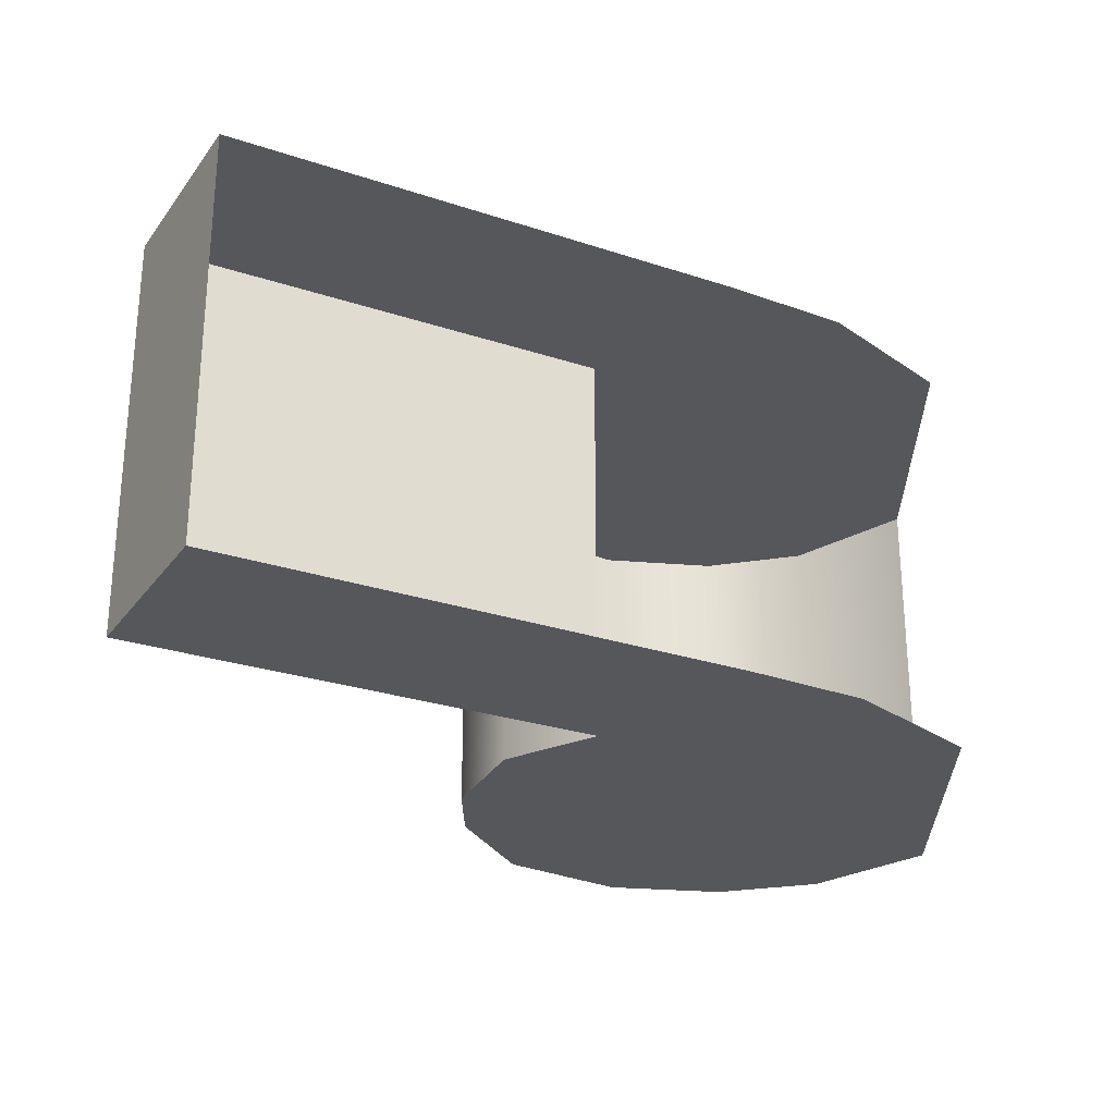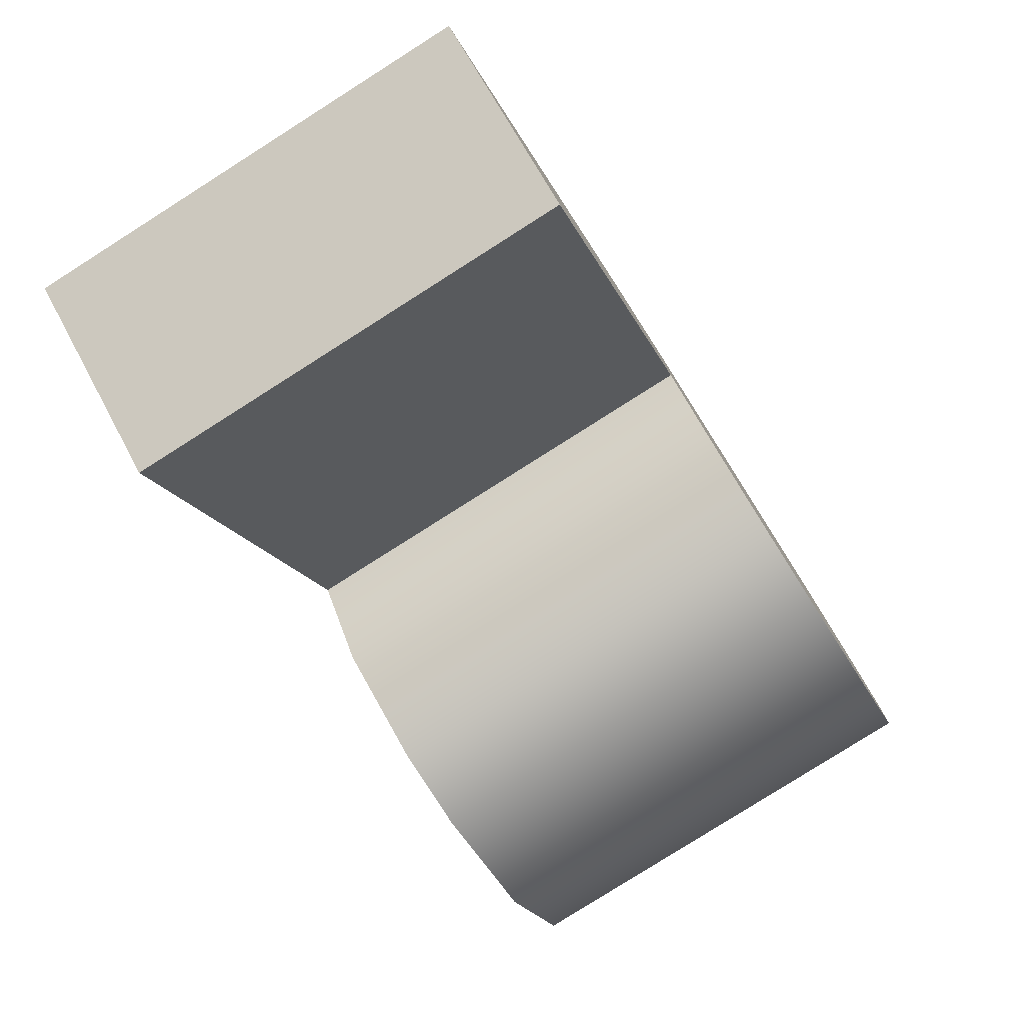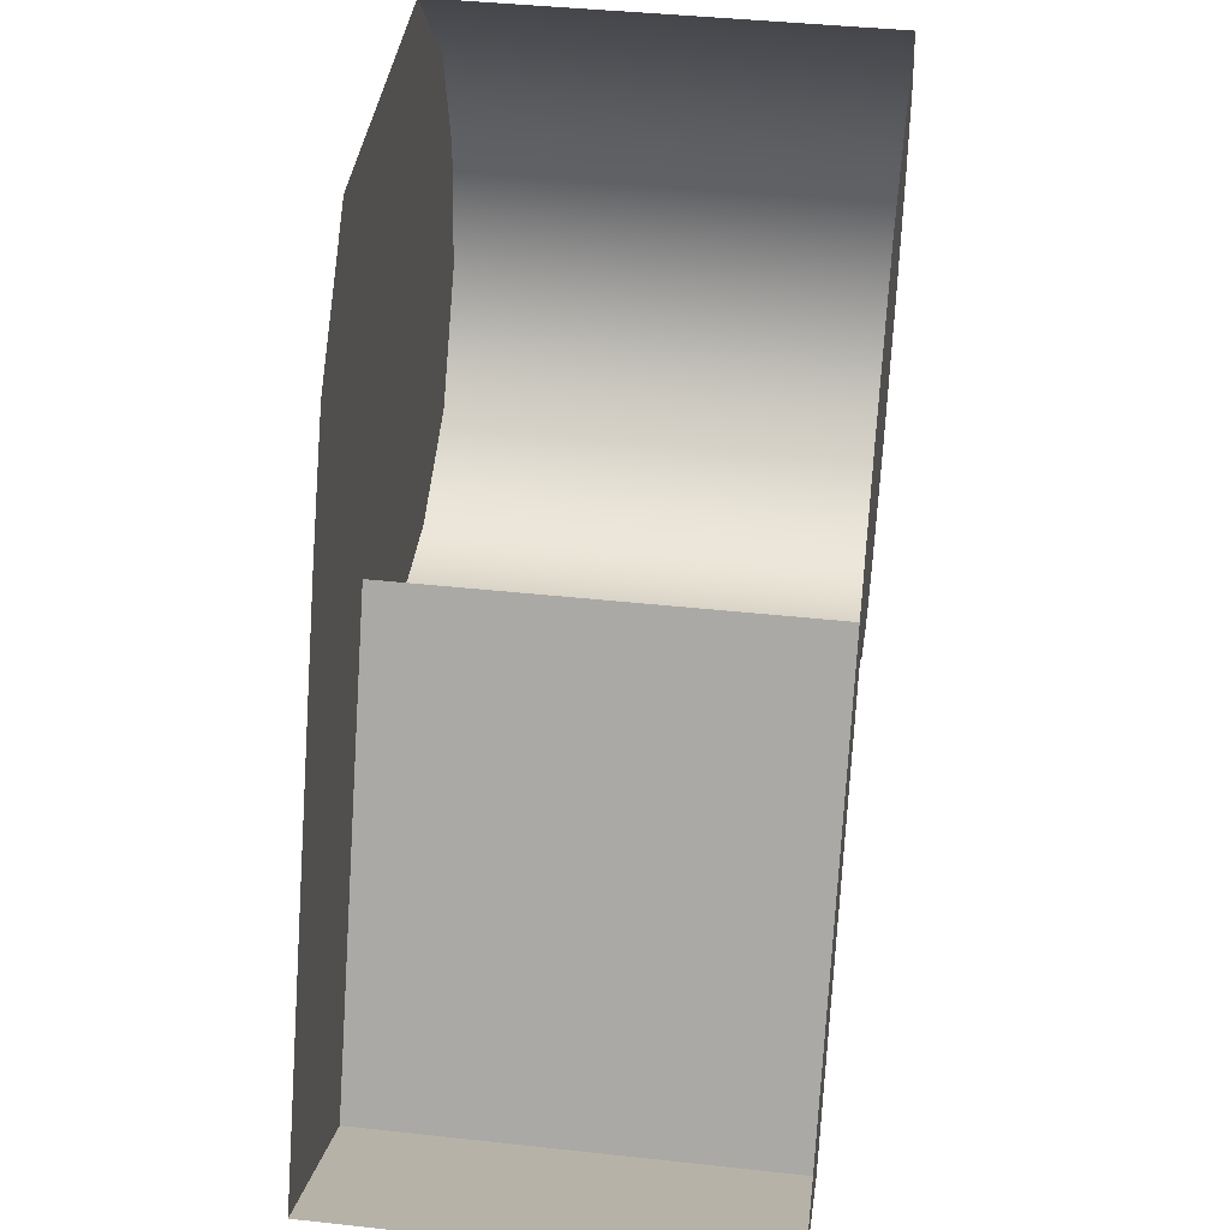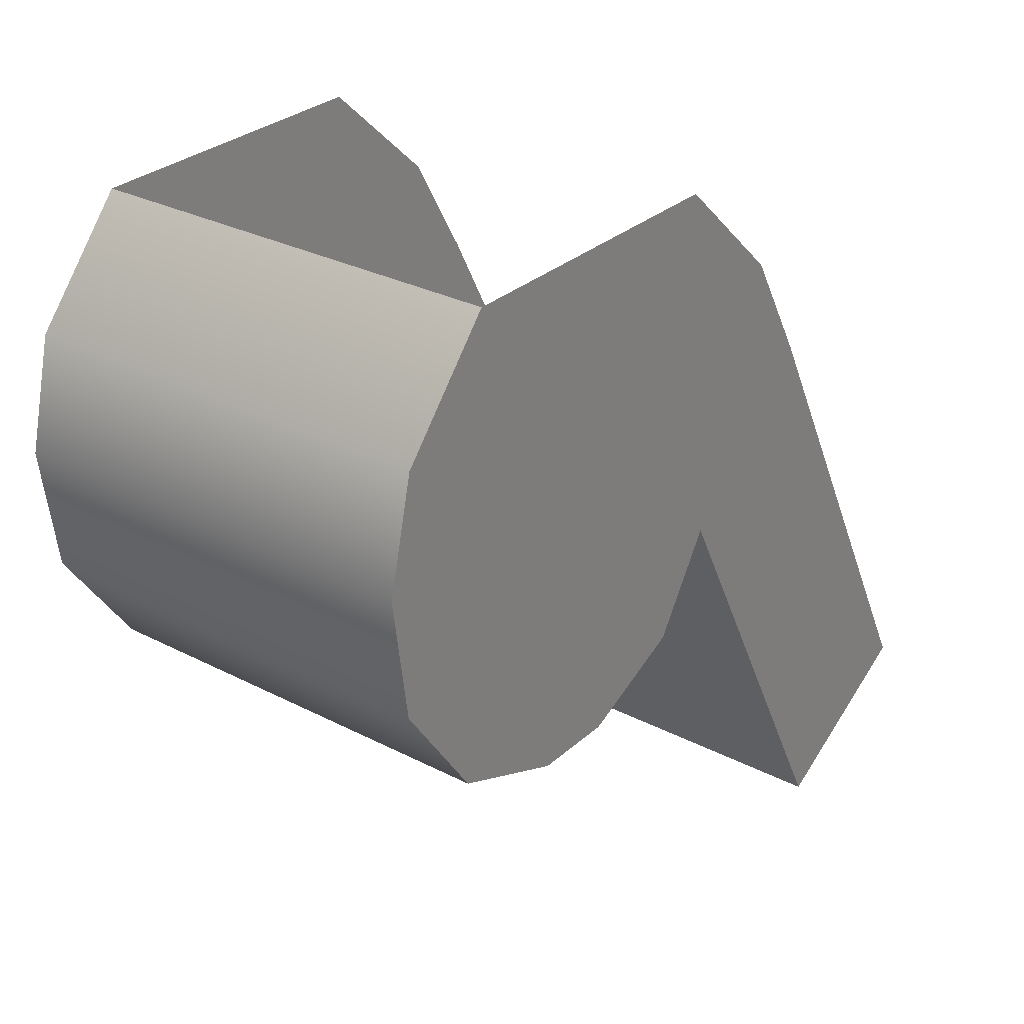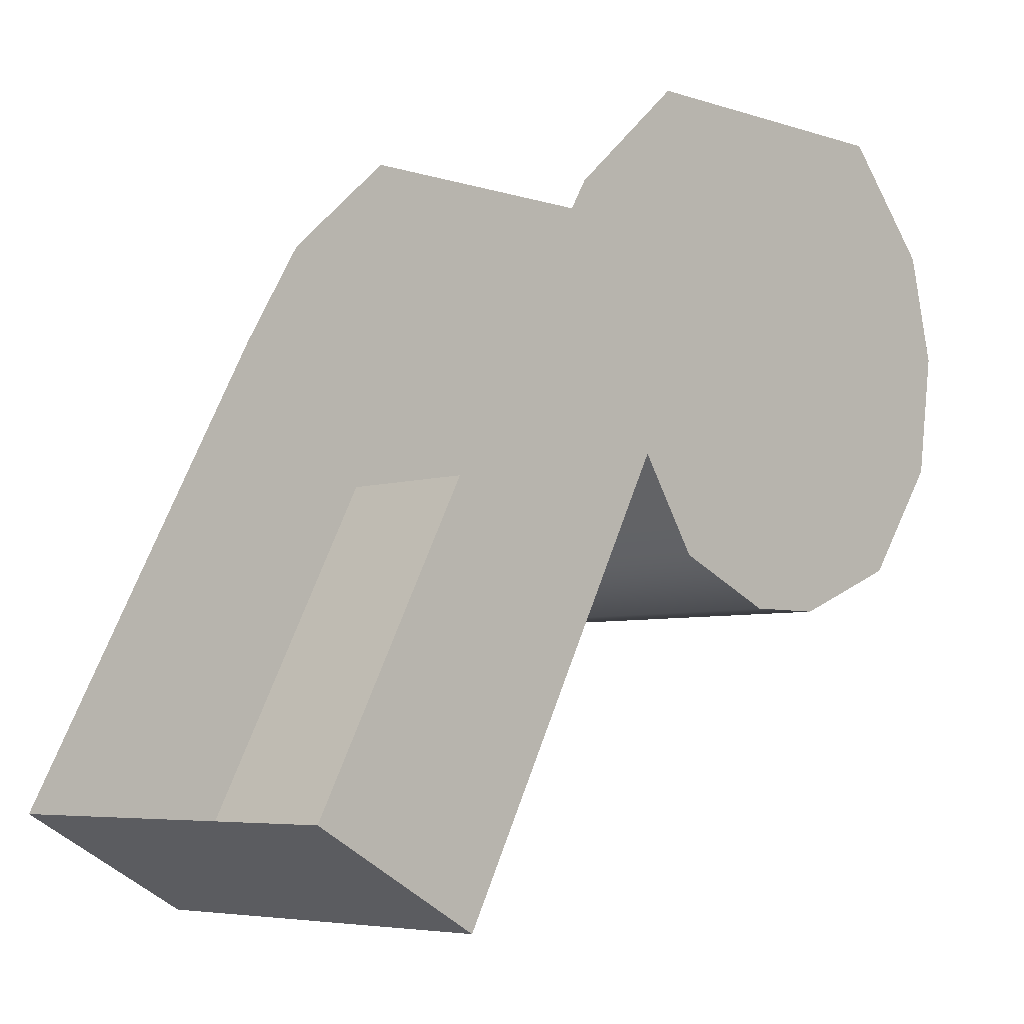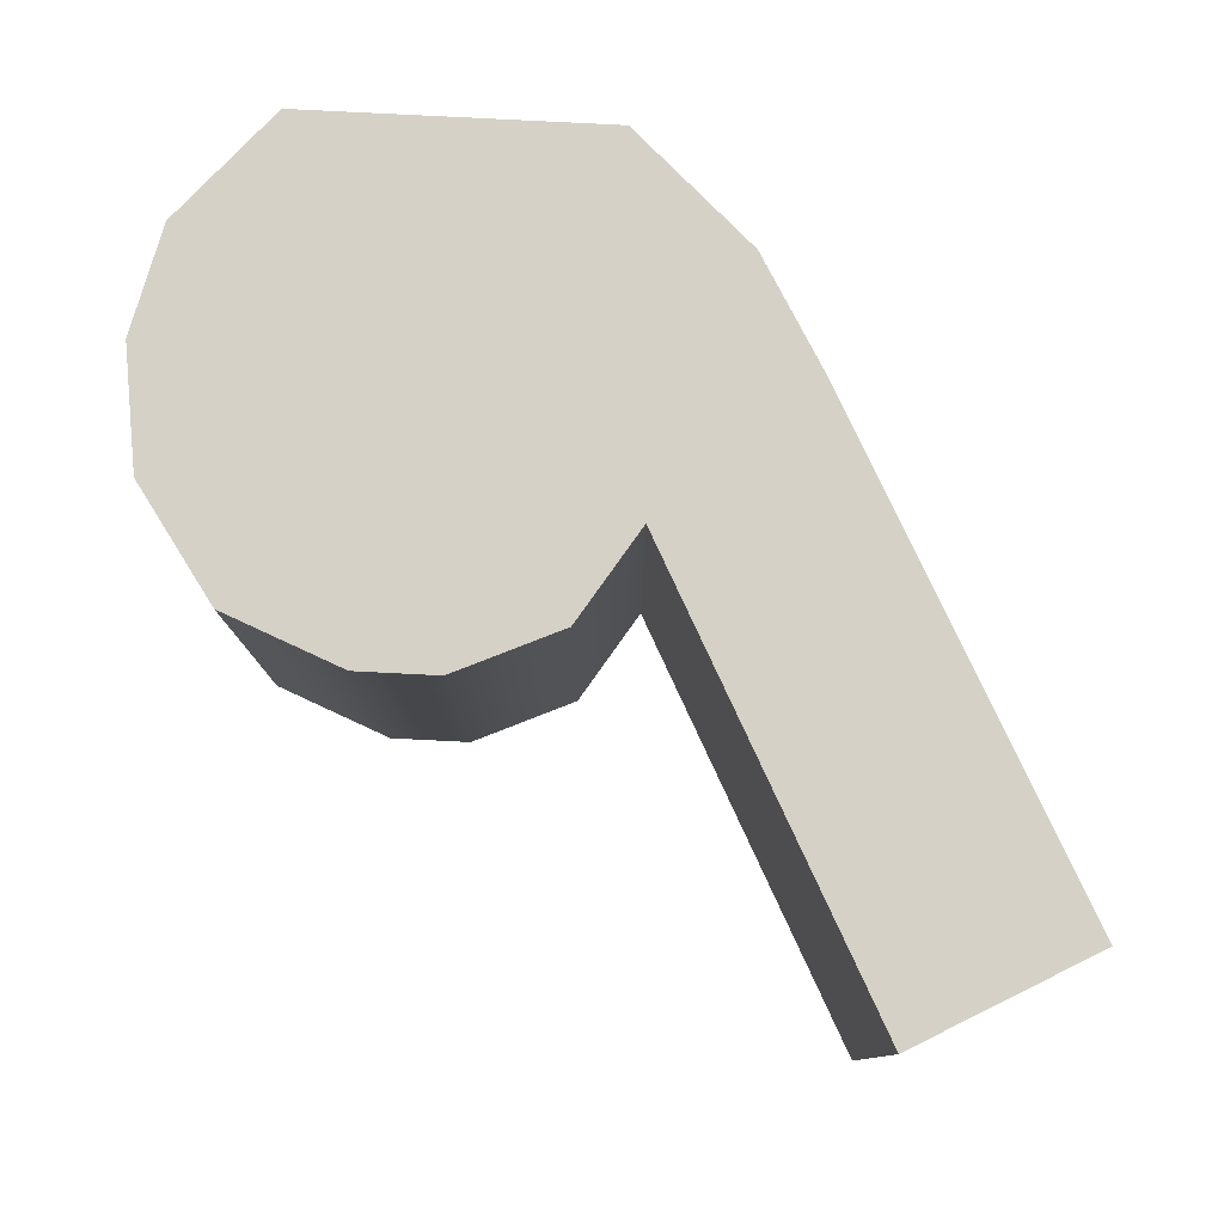
<metadata>
{"format":"obj","ext":"obj","renderer":"f3d","projection":"perspective","resolution":1024,"background":"white","views":[{"elev":-27.3,"azim":90.7,"up":"+Z"},{"elev":-79.9,"azim":122.4,"up":"+Y"},{"elev":41.1,"azim":97.6,"up":"+Y"},{"elev":29.3,"azim":-52.4,"up":"+Y"},{"elev":-5.5,"azim":135.2,"up":"+Y"},{"elev":79.4,"azim":2.9,"up":"+Z"}]}
</metadata>
<code>
v -0.3576 0.4857 0.3438
v -0.2253 0.4857 0.3438
v -0.05249 0.5635 0.3438
v -0.551 0.5635 0.3438
v -0.7072 0.947 0.3438
v 0.289 0.947 0.3438
v 0.1851 1.125 0.3438
v -0.6645 1.125 0.3438
v -0.009071 1.303 0.3438
v -0.5115 1.303 0.3438
v 0.04457 0.716 0.3438
v -0.6788 0.7458 0.3438
v 0.4209 0 0.3438
v 0.7072 0.1597 0.3438
v -0.6645 1.125 -0.3438
v -0.7072 0.947 -0.3438
v -0.5115 1.303 -0.3438
v -0.05249 0.5635 -0.3438
v 0.04457 0.716 -0.3438
v -0.6788 0.7458 -0.3438
v -0.551 0.5635 -0.3438
v 0.4209 0 -0.3438
v 0.7072 0.1597 -0.3438
v -0.3576 0.4857 -0.3438
v -0.2253 0.4857 -0.3438
v 0.1851 1.125 -0.3438
v 0.289 0.947 -0.3438
v -0.009071 1.303 -0.3438
f 1 2 3
f 1 3 4
f 5 6 7
f 5 7 8
f 8 7 9
f 8 9 10
f 11 6 5
f 11 5 12
f 4 3 11
f 4 11 12
f 11 13 14
f 11 14 6
f 8 15 16
f 8 16 5
f 17 15 8
f 17 8 10
f 18 19 11
f 18 11 3
f 12 20 21
f 12 21 4
f 11 19 22
f 11 22 13
f 13 22 23
f 13 23 14
f 24 21 18
f 24 18 25
f 26 27 16
f 26 16 15
f 28 26 15
f 28 15 17
f 16 27 19
f 16 19 20
f 21 20 19
f 21 19 18
f 19 27 23
f 19 23 22
f 24 25 2
f 24 2 1
f 21 24 1
f 21 1 4
f 16 20 12
f 16 12 5
f 25 18 3
f 25 3 2

</code>
